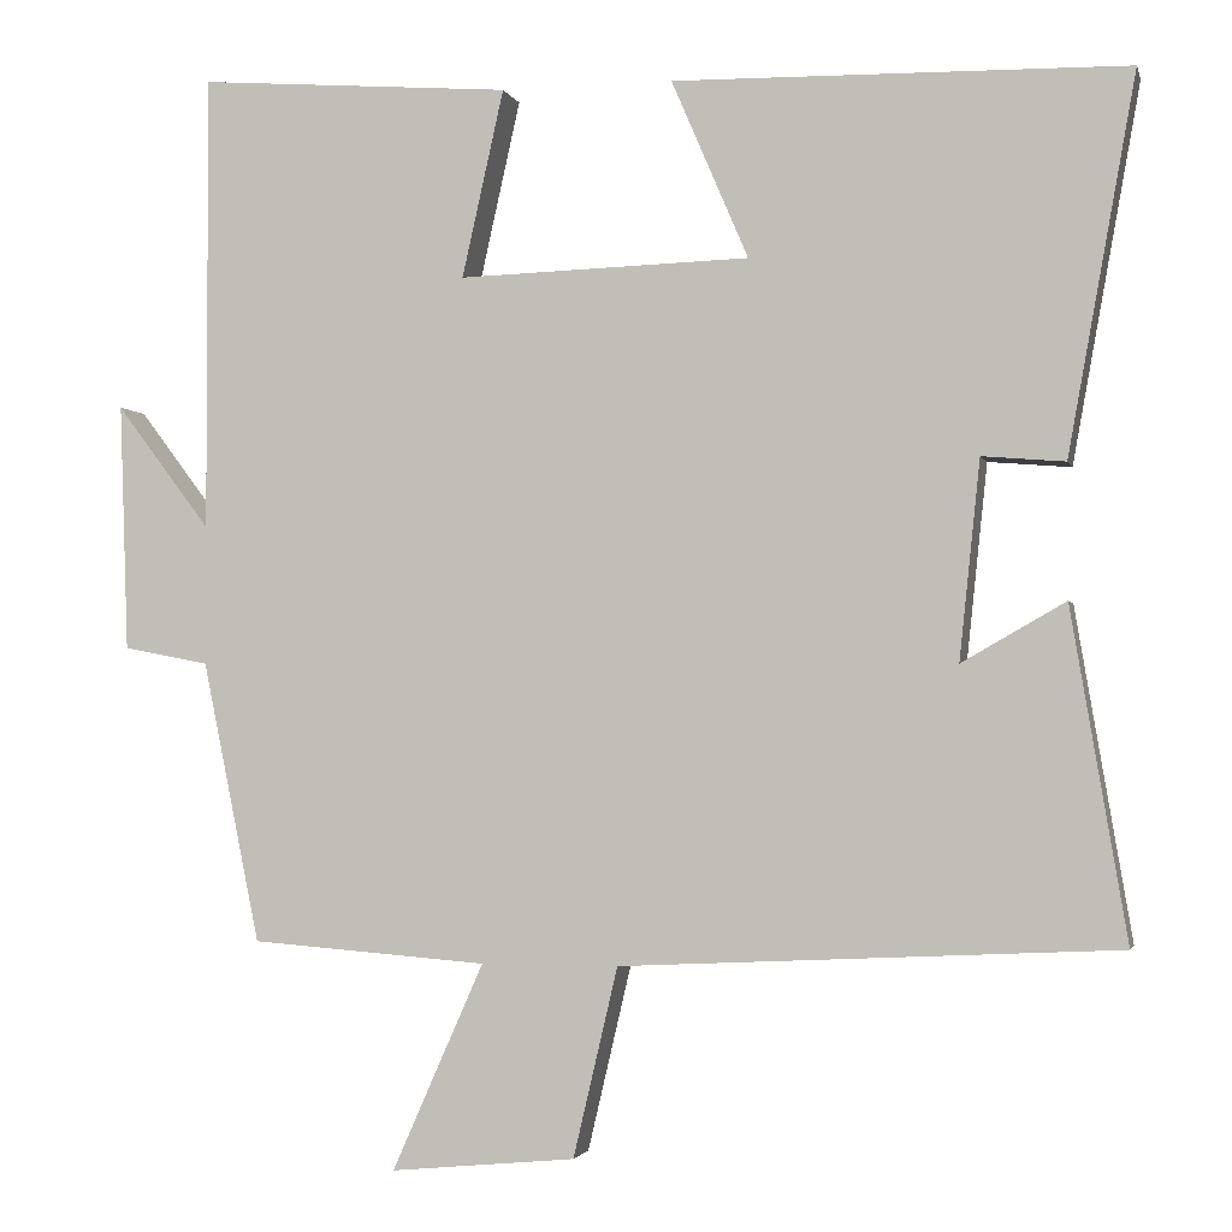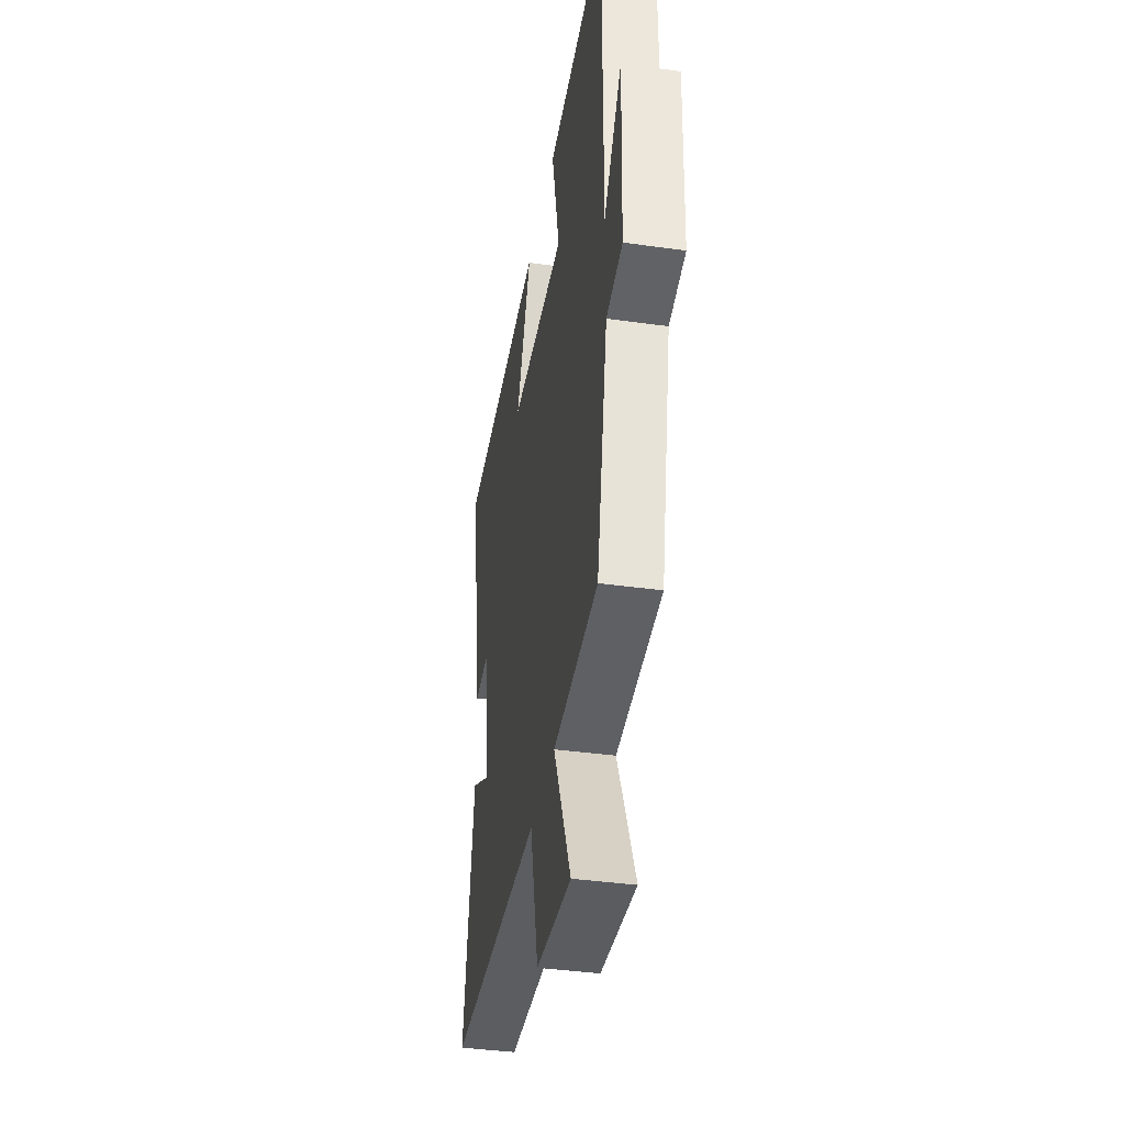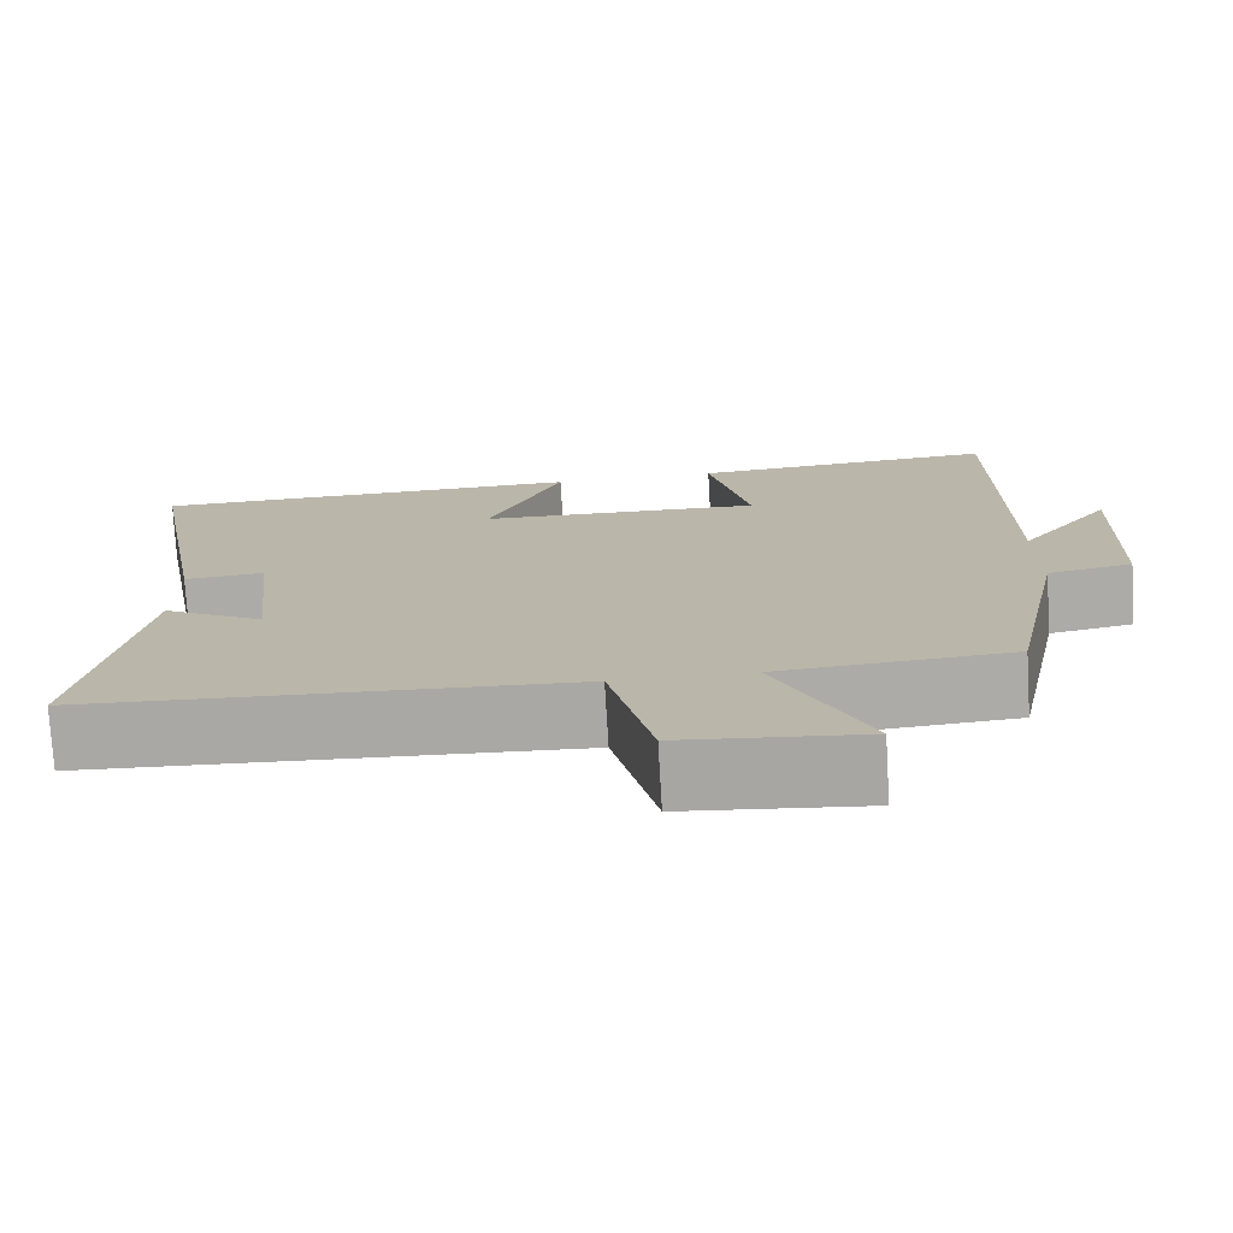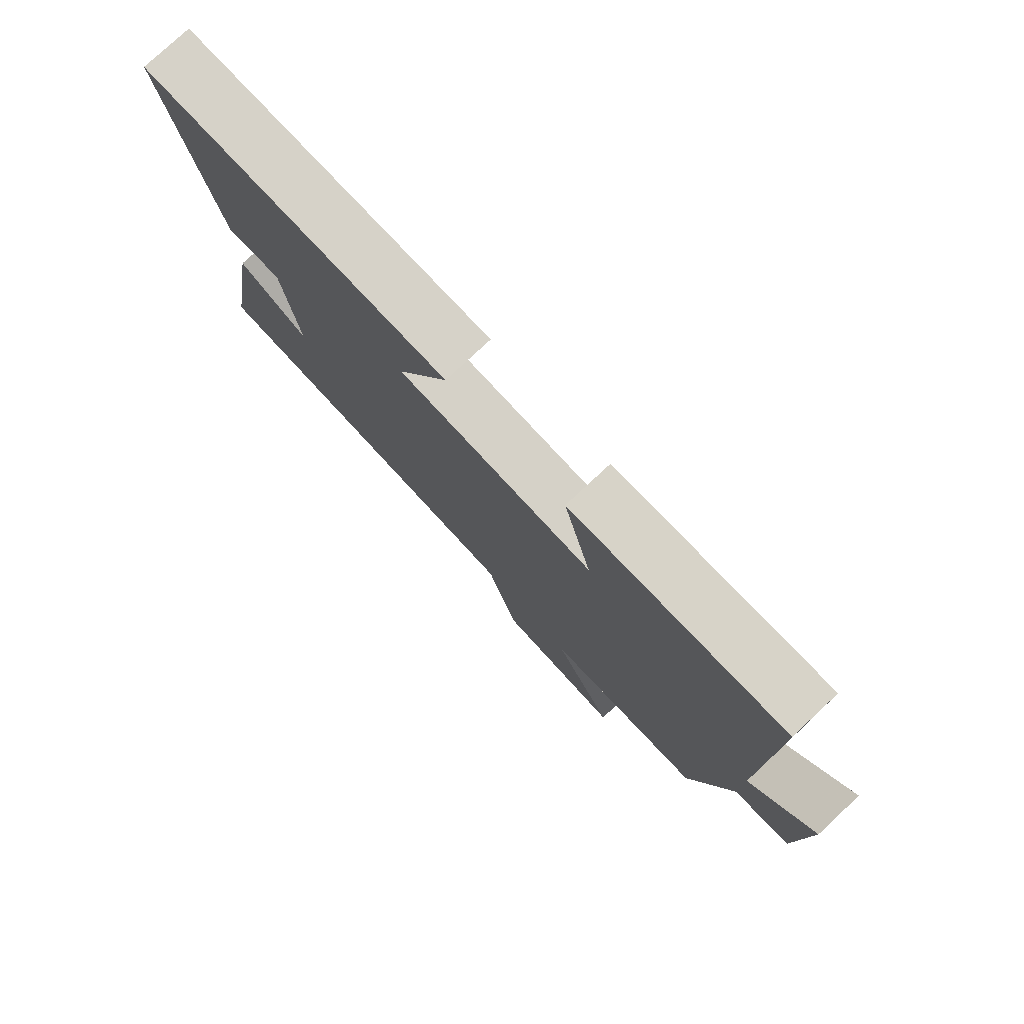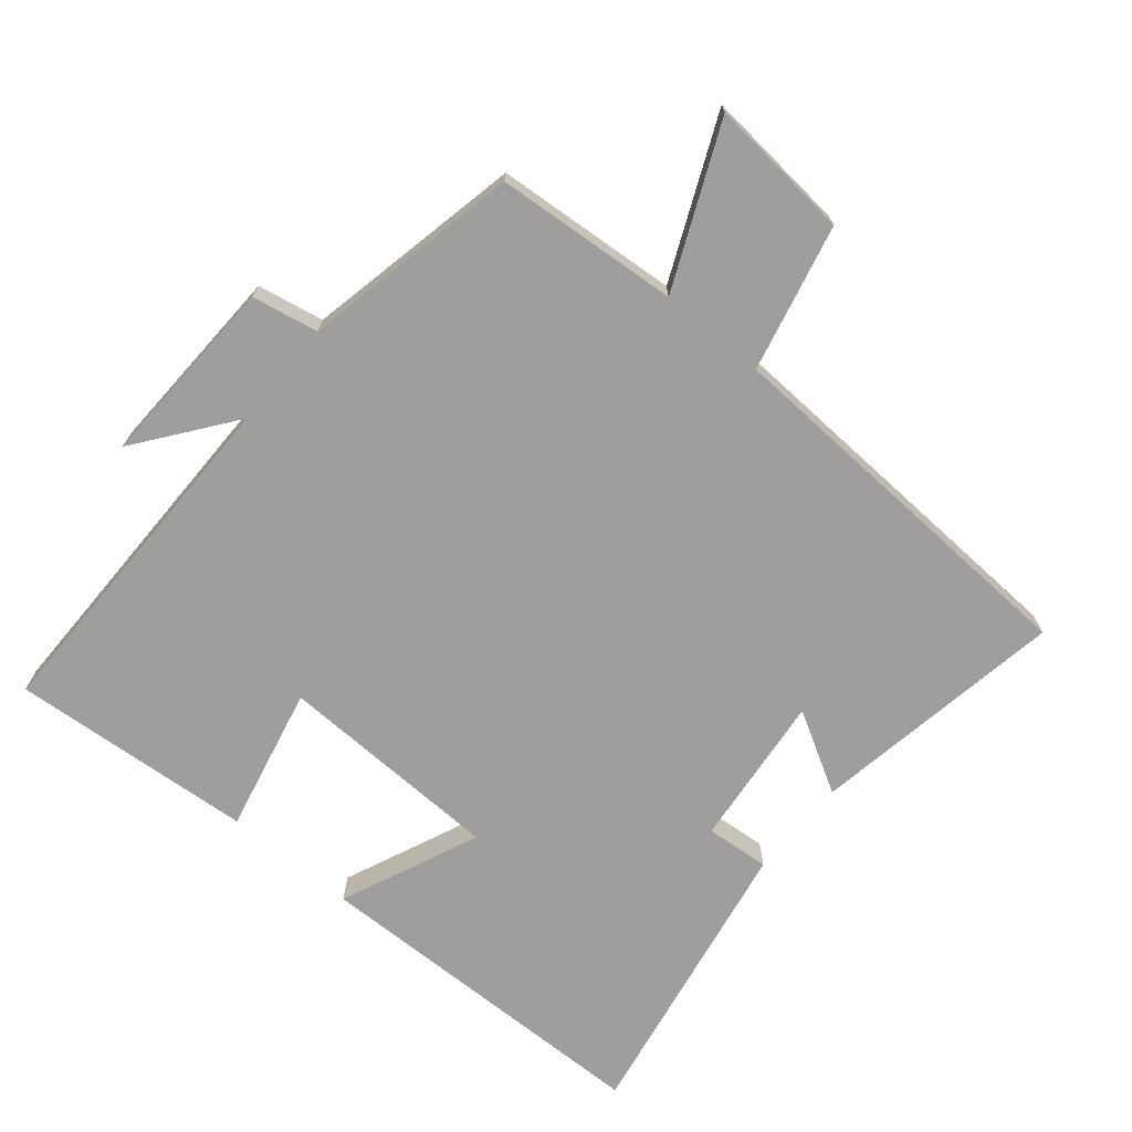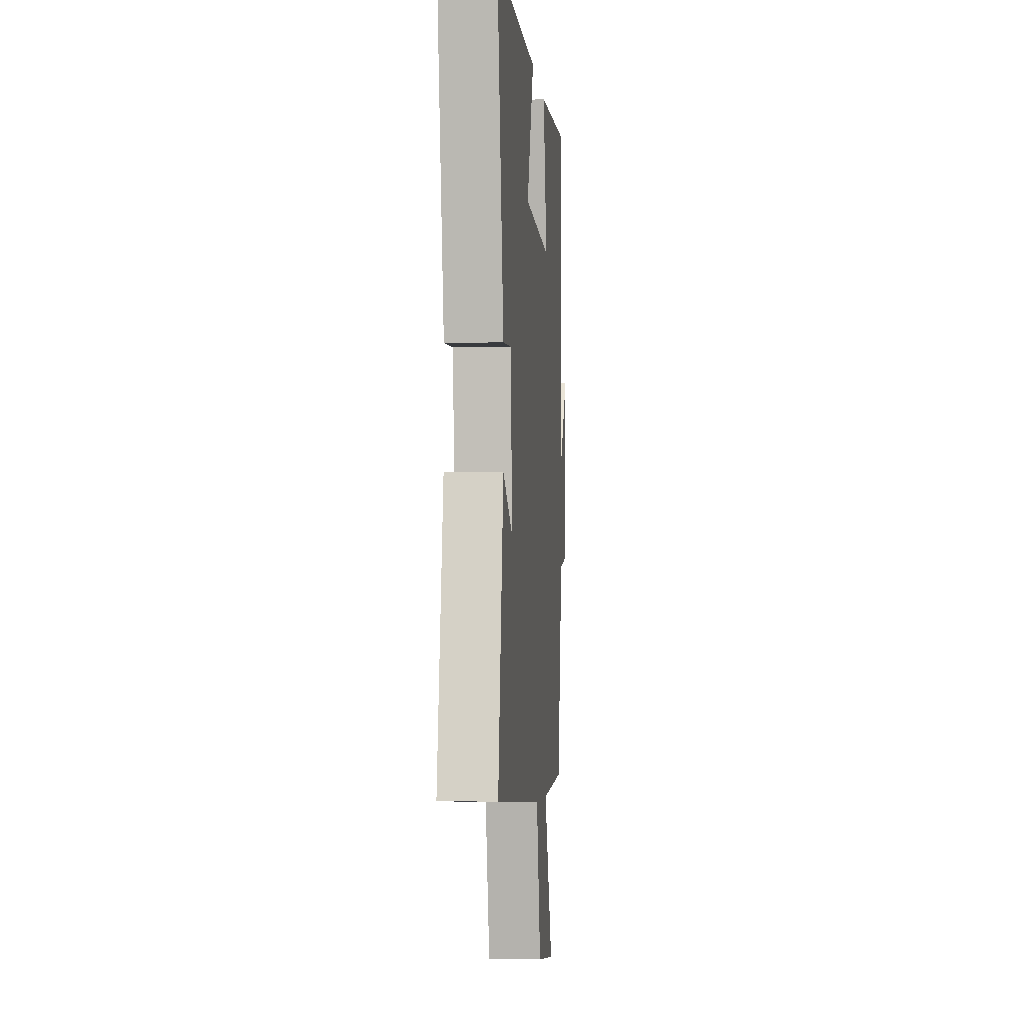
<metadata>
{"format":"obj","ext":"obj","renderer":"f3d","projection":"perspective","resolution":1024,"background":"white","views":[{"elev":-2.3,"azim":-166.5,"up":"+Z"},{"elev":-39.6,"azim":80.2,"up":"+Z"},{"elev":-75.6,"azim":3.4,"up":"+Z"},{"elev":78.5,"azim":47.0,"up":"+Z"},{"elev":-71.0,"azim":140.2,"up":"+Y"},{"elev":-4.0,"azim":-85.0,"up":"+Z"}]}
</metadata>
<code>
v -0.564 0.07 -0.472
v -0.5 0.07 -0.094
v -0.381 0.07 -0.162
v -0.405 0.07 0.066
v -0.5 0.07 0.058
v -0.578 0.07 0.49
v -0.058 0.07 0.5
v -0.146 0.07 0.295
v 0.188 0.07 0.285
v 0.14 0.07 0.5
v 0.5 0.07 0.528
v 0.5 0.07 0.003
v 0.608 0.07 0.146
v 0.598 0.07 -0.138
v 0.5 0.07 -0.157
v 0.434 0.07 -0.479
v 0.163 0.07 -0.5
v 0.268 0.07 -0.737
v 0.056 0.07 -0.717
v 0.005 0.07 -0.5
v -0.564 0 -0.472
v -0.5 0 -0.094
v -0.381 0 -0.162
v -0.405 0 0.066
v -0.5 0 0.058
v -0.578 0 0.49
v -0.058 0 0.5
v -0.146 0 0.295
v 0.188 0 0.285
v 0.14 0 0.5
v 0.5 0 0.528
v 0.5 0 0.003
v 0.608 0 0.146
v 0.598 0 -0.138
v 0.5 0 -0.157
v 0.434 0 -0.479
v 0.163 0 -0.5
v 0.268 0 -0.737
v 0.056 0 -0.717
v 0.005 0 -0.5
f 17 18 19 20
f 17 20 1
f 16 17 1
f 15 16 1
f 12 13 14 15
f 12 15 1
f 9 10 11 12
f 8 9 12
f 6 7 8
f 5 6 8
f 4 5 8
f 3 4 8 12
f 1 2 3
f 1 3 12
f 40 39 38 37
f 21 40 37
f 21 37 36
f 21 36 35
f 35 34 33 32
f 21 35 32
f 32 31 30 29
f 32 29 28
f 28 27 26
f 28 26 25
f 28 25 24
f 32 28 24 23
f 23 22 21
f 32 23 21
f 1 21 22 2
f 2 22 23 3
f 3 23 24 4
f 4 24 25 5
f 5 25 26 6
f 6 26 27 7
f 7 27 28 8
f 8 28 29 9
f 9 29 30 10
f 10 30 31 11
f 11 31 32 12
f 12 32 33 13
f 13 33 34 14
f 14 34 35 15
f 15 35 36 16
f 16 36 37 17
f 17 37 38 18
f 18 38 39 19
f 19 39 40 20
f 20 40 21 1

</code>
